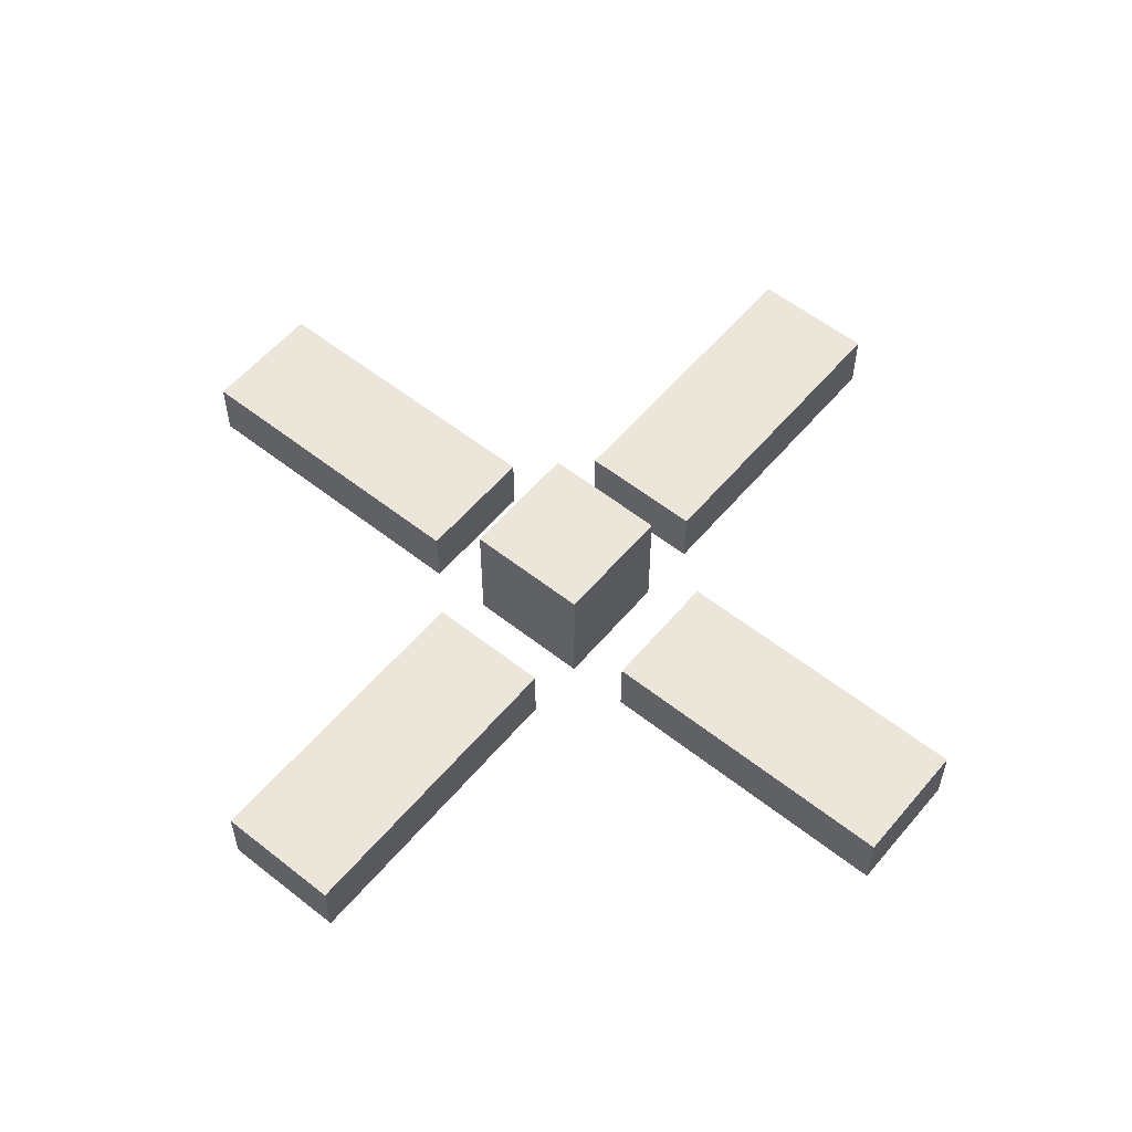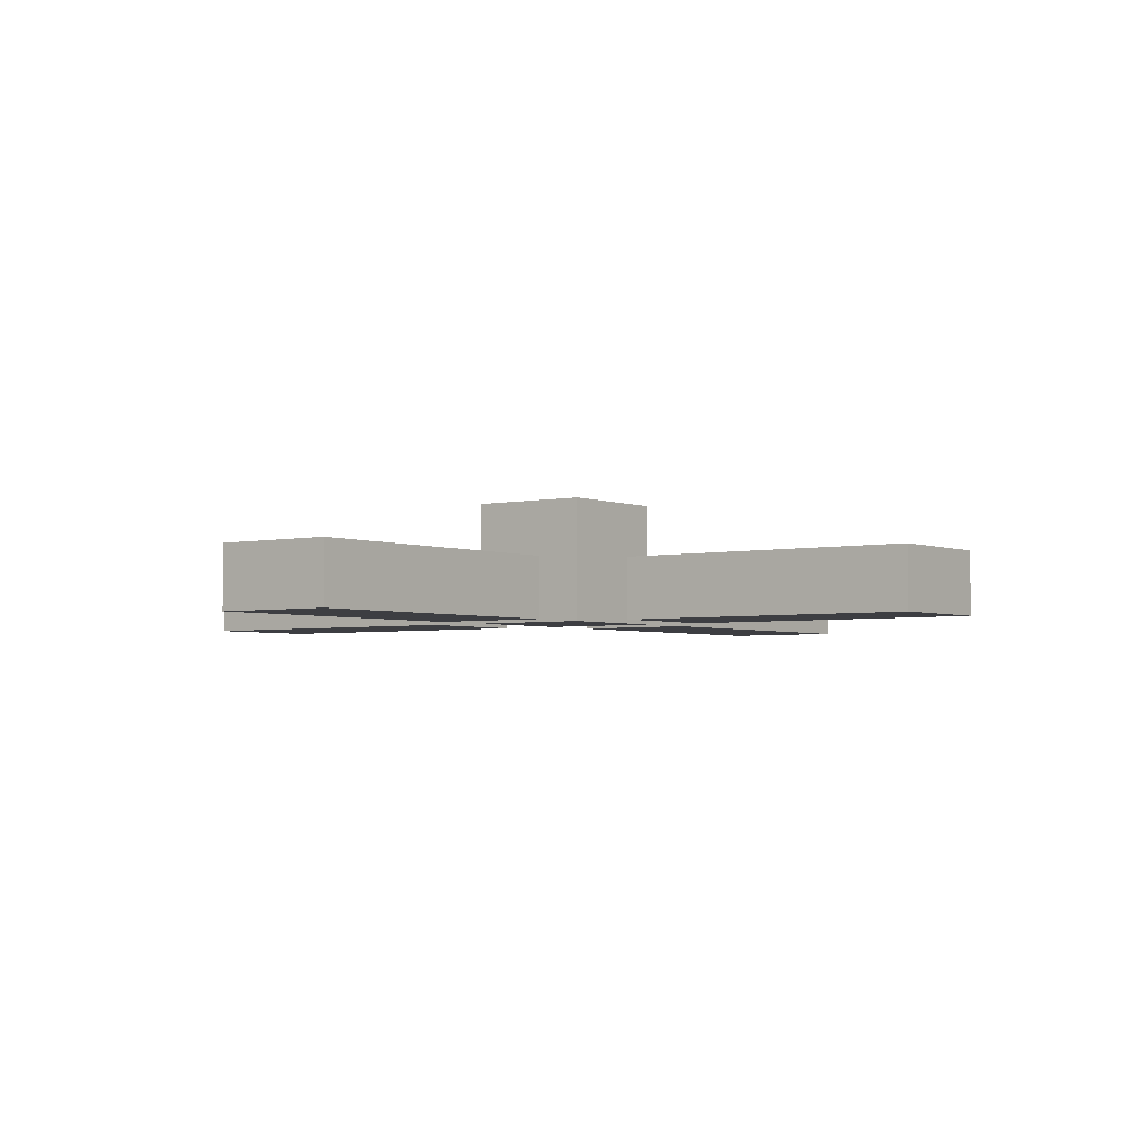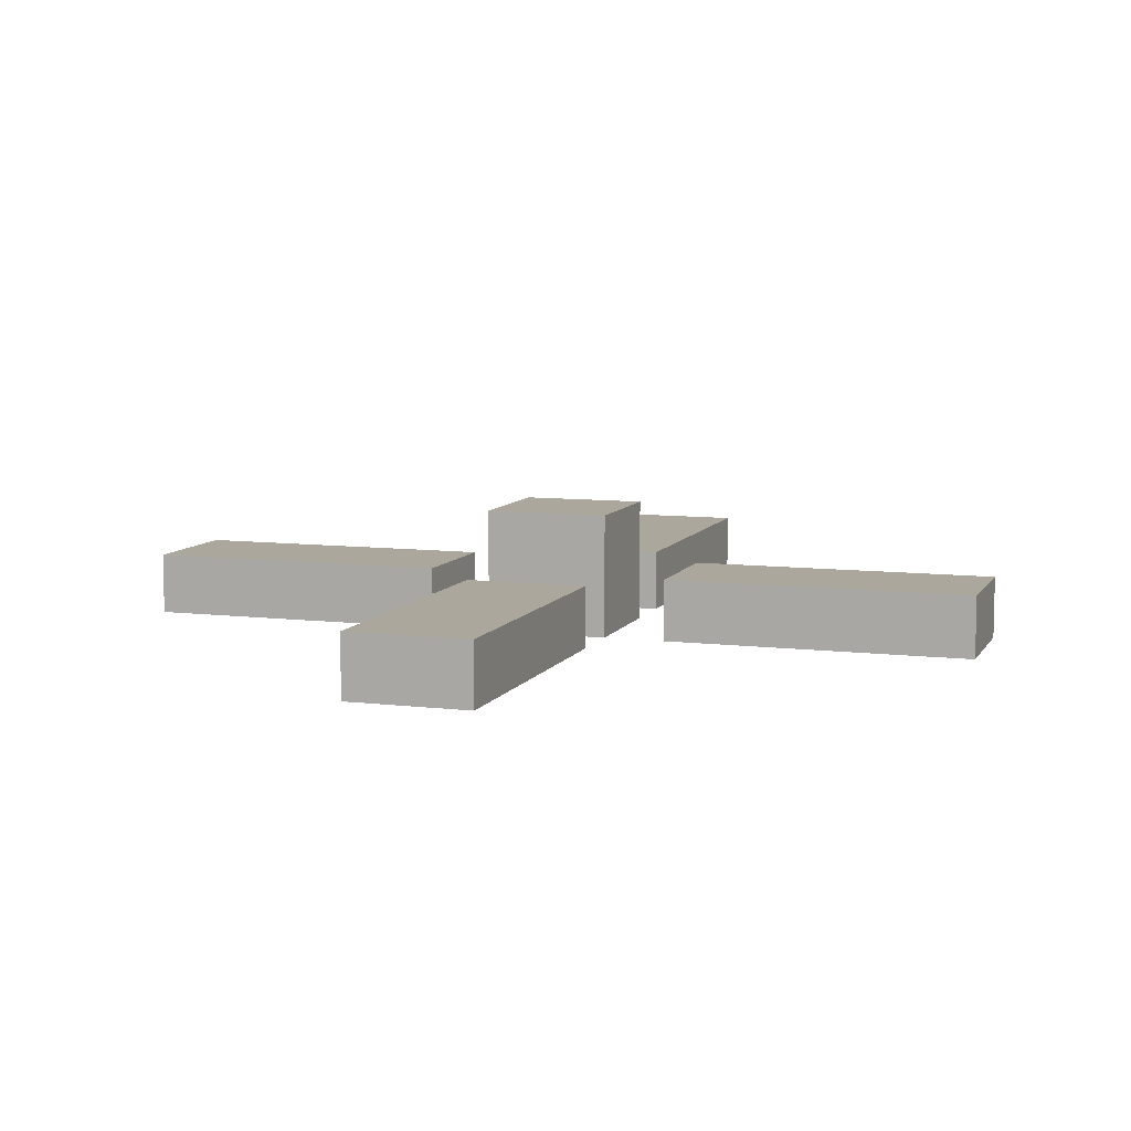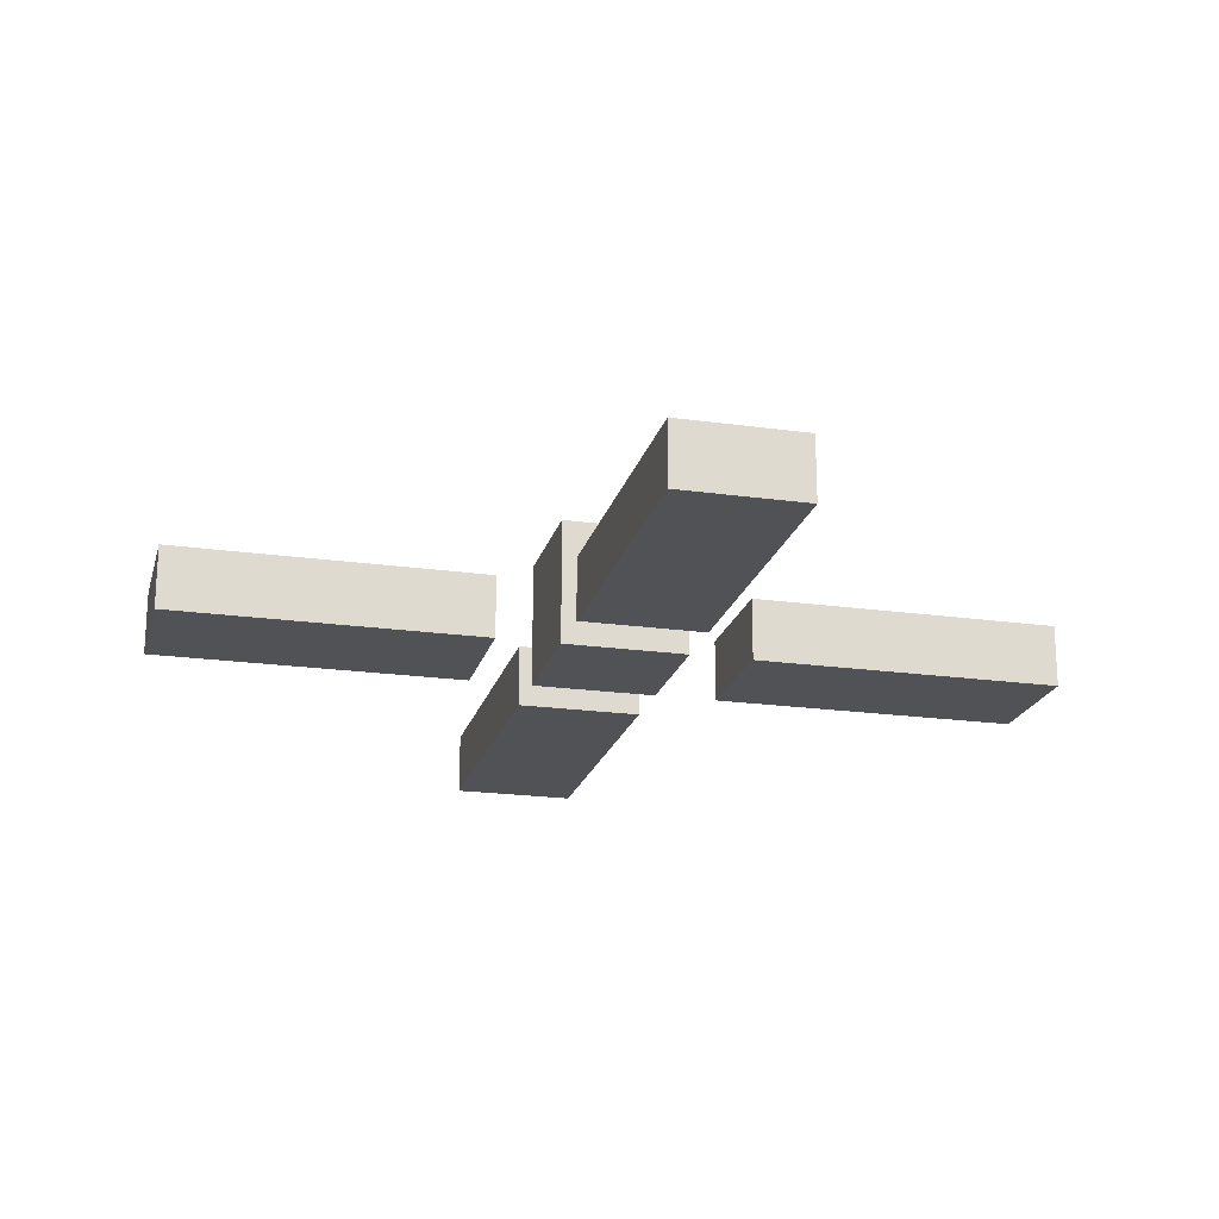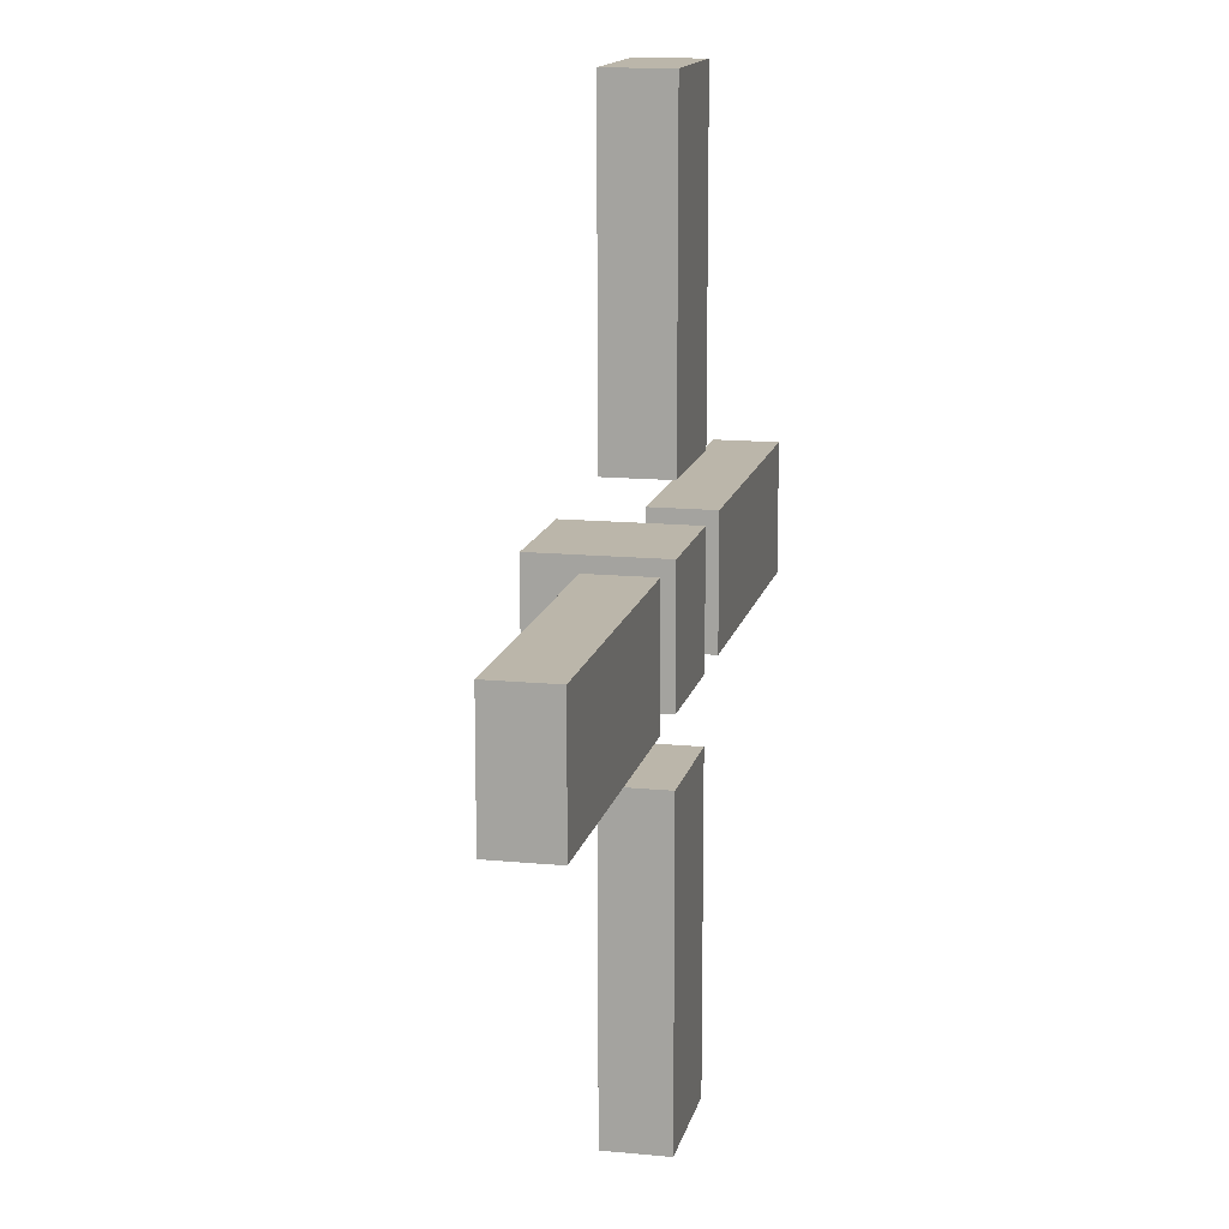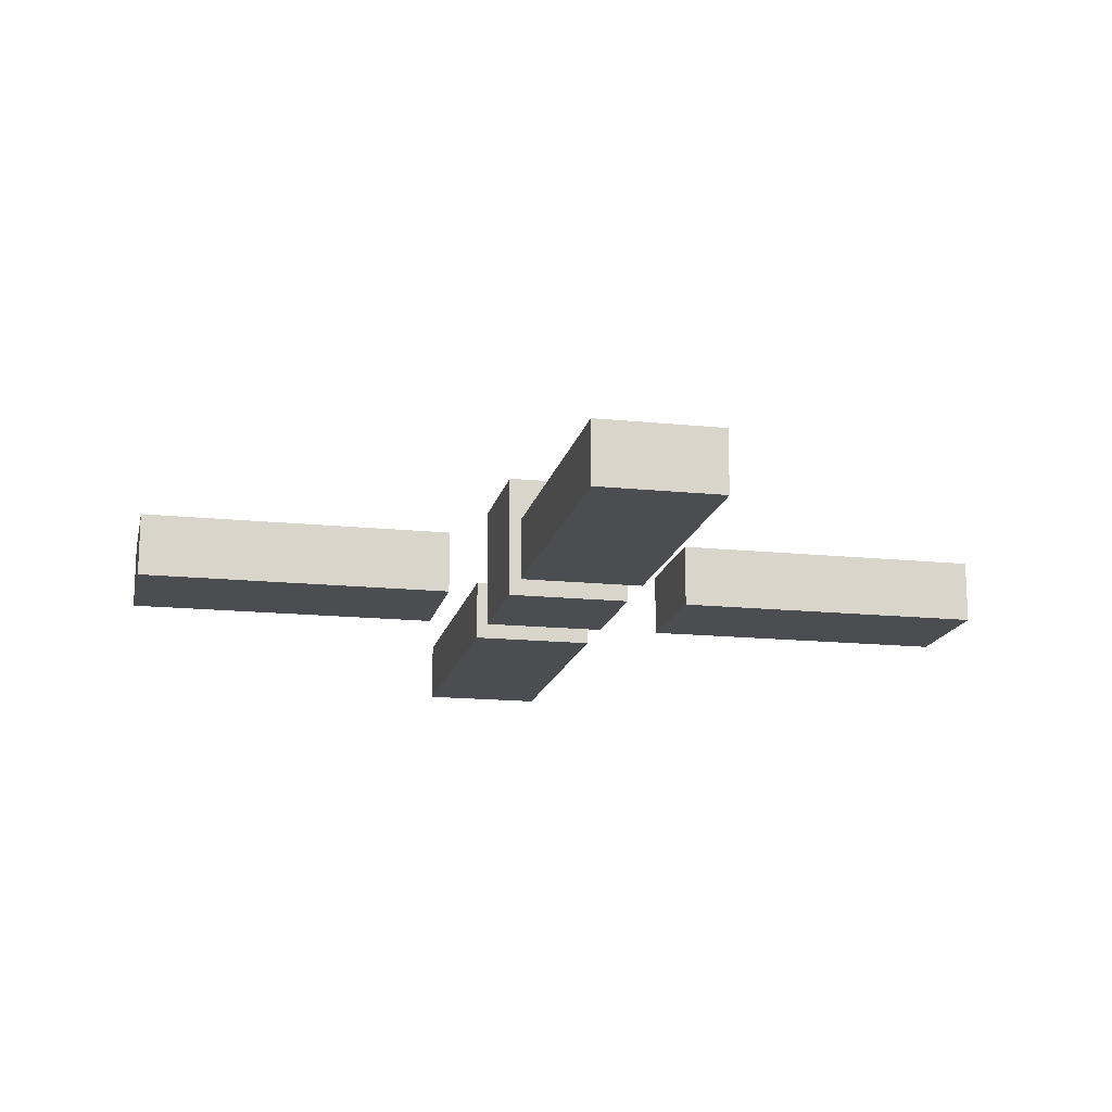
<metadata>
{"format":"obj","ext":"obj","renderer":"f3d","projection":"perspective","resolution":1024,"background":"white","views":[{"elev":56.5,"azim":129.5,"up":"+Y"},{"elev":-3.6,"azim":36.7,"up":"+Y"},{"elev":8.4,"azim":108.4,"up":"+Y"},{"elev":-20.6,"azim":-104.2,"up":"+Y"},{"elev":14.0,"azim":-77.8,"up":"+Z"},{"elev":-15.9,"azim":-102.1,"up":"+Y"}]}
</metadata>
<code>
v 0.063 0.63 -0.063
v 0.063 0.504 -0.063
v -0.063 0.504 -0.063
v -0.063 0.63 -0.063
v -0.126 0.567 -0.063
v -0.126 0.504 -0.063
v -0.441 0.504 -0.063
v -0.441 0.567 -0.063
v 0.441 0.567 -0.063
v 0.441 0.504 -0.063
v 0.126 0.504 -0.063
v 0.126 0.567 -0.063
v 0.063 0.567 -0.441
v 0.063 0.504 -0.441
v -0.063 0.504 -0.441
v -0.063 0.567 -0.441
v 0.063 0.567 0.126
v 0.063 0.504 0.126
v -0.063 0.504 0.126
v -0.063 0.567 0.126
v -0.063 0.63 0.063
v -0.063 0.504 0.063
v 0.063 0.504 0.063
v 0.063 0.63 0.063
v -0.441 0.567 0.063
v -0.441 0.504 0.063
v -0.126 0.504 0.063
v -0.126 0.567 0.063
v 0.126 0.567 0.063
v 0.126 0.504 0.063
v 0.441 0.504 0.063
v 0.441 0.567 0.063
v -0.063 0.567 -0.126
v -0.063 0.504 -0.126
v 0.063 0.504 -0.126
v 0.063 0.567 -0.126
v -0.063 0.567 0.441
v -0.063 0.504 0.441
v 0.063 0.504 0.441
v 0.063 0.567 0.441
g ExtractorFan1_Fan
f 1 2 3 4
f 5 6 7 8
f 9 10 11 12
f 13 14 15 16
f 17 18 19 20
f 21 22 23 24
f 25 26 27 28
f 29 30 31 32
f 33 34 35 36
f 37 38 39 40
f 4 3 22 21
f 16 15 34 33
f 20 19 38 37
f 8 7 26 25
f 12 11 30 29
f 24 23 2 1
f 36 35 14 13
f 40 39 18 17
f 28 27 6 5
f 32 31 10 9
f 16 33 36 13
f 20 37 40 17
f 8 25 28 5
f 12 29 32 9
f 4 21 24 1
f 34 15 14 35
f 38 19 18 39
f 26 7 6 27
f 30 11 10 31
f 22 3 2 23

</code>
